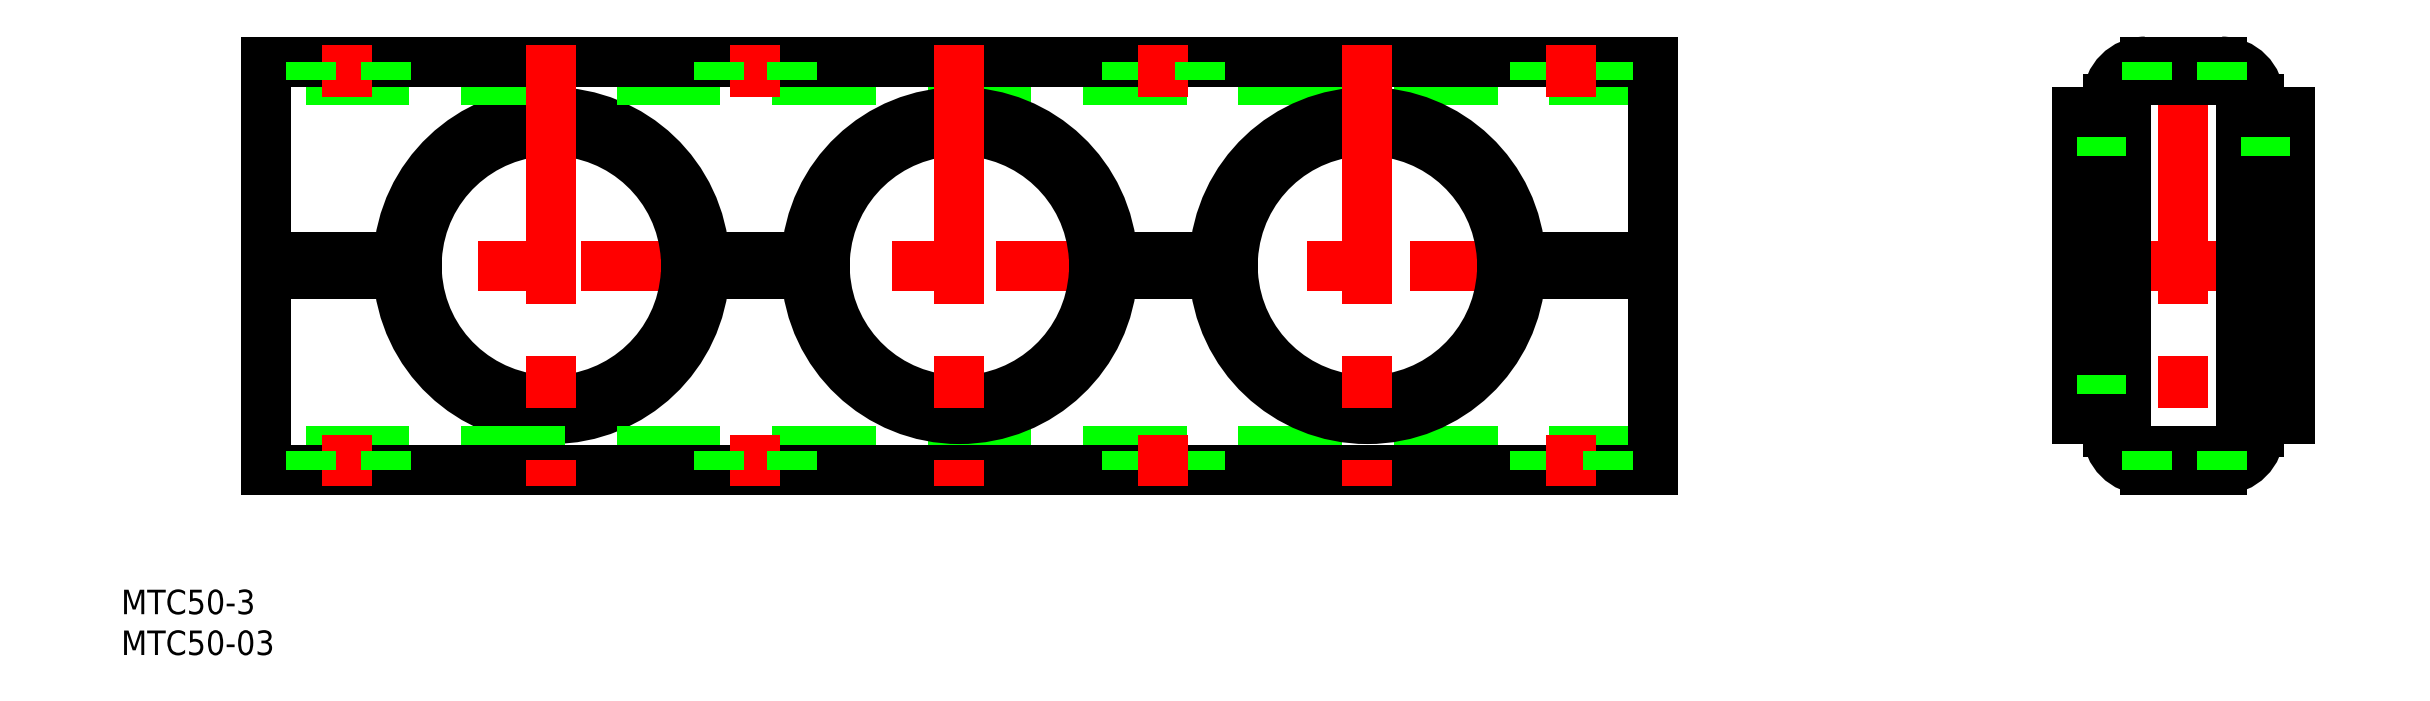
<metadata>
{"format":"dxf","ext":"dxf","renderer":"ezdxf+matplotlib","layout":"modelspace","background":"white","min_lineweight":24,"dpi":150}
</metadata>
<code>
0
SECTION
2
ENTITIES
0
LINE
8
CENTER
10
137
20
0
30
0
11
-37
21
0
31
0
0
ARC
8
0
10
0
20
0
30
0
40
18.8
50
3.049
51
177
0
ARC
8
0
10
0
20
0
30
0
40
18.8
50
183
51
357
0
ARC
8
0
10
0
20
0
30
0
40
16.5
50
3.475
51
176.5
0
ARC
8
0
10
0
20
0
30
0
40
16.5
50
183.5
51
356.5
0
LINE
8
0
10
135
20
22.7
30
0
11
-35
21
22.7
31
0
0
LINE
8
0
10
135
20
-22.7
30
0
11
-35
21
-22.7
31
0
0
LINE
8
0
10
135
20
25
30
0
11
-35
21
25
31
0
0
LINE
8
0
10
135
20
-25
30
0
11
-35
21
-25
31
0
0
LINE
8
CENTER
10
0
20
27
30
0
11
0
21
-27
31
0
0
LINE
8
0
10
-35
20
1
30
0
11
-35
21
25
31
0
0
LINE
8
0
10
-16.47
20
-1
30
0
11
-35
21
-1
31
0
0
LINE
8
0
10
-16.47
20
1
30
0
11
-35
21
1
31
0
0
LINE
8
0
10
-35
20
-25
30
0
11
-35
21
-1
31
0
0
LINE
8
CENTER
10
-25
20
-27
30
0
11
-25
21
-20.7
31
0
0
LINE
8
0
10
-29.5
20
-25
30
0
11
-29.5
21
-22.7
31
0
0
LINE
8
0
10
-20.25
20
-25
30
0
11
-20.25
21
-22.7
31
0
0
LINE
8
CENTER
10
-25
20
20.7
30
0
11
-25
21
27
31
0
0
LINE
8
0
10
-29.5
20
22.7
30
0
11
-29.5
21
25
31
0
0
LINE
8
0
10
-20.25
20
22.7
30
0
11
-20.25
21
25
31
0
0
LINE
8
0
10
135
20
25
30
0
11
135
21
1
31
0
0
LINE
8
0
10
135
20
-1
30
0
11
135
21
-25
31
0
0
LINE
8
CENTER
10
25
20
-20.7
30
0
11
25
21
-27
31
0
0
LINE
8
0
10
20.5
20
-22.7
30
0
11
20.5
21
-25
31
0
0
LINE
8
0
10
29.5
20
-22.7
30
0
11
29.5
21
-25
31
0
0
LINE
8
0
10
135
20
-1
30
0
11
116.5
21
-1
31
0
0
LINE
8
0
10
135
20
1
30
0
11
116.5
21
1
31
0
0
LINE
8
CENTER
10
25
20
27
30
0
11
25
21
20.7
31
0
0
LINE
8
0
10
20.5
20
25
30
0
11
20.5
21
22.7
31
0
0
LINE
8
0
10
29.5
20
25
30
0
11
29.5
21
22.7
31
0
0
LINE
8
CENTER
10
200
20
27
30
0
11
200
21
-27
31
0
0
LINE
8
0
10
213
20
18.8
30
0
11
213
21
1
31
0
0
LINE
8
0
10
209.3
20
20.4
30
0
11
209.3
21
1
31
0
0
LINE
8
0
10
207
20
20.4
30
0
11
207
21
1
31
0
0
LINE
8
0
10
193
20
1
30
0
11
193
21
20.4
31
0
0
LINE
8
0
10
190.7
20
1
30
0
11
190.7
21
20.4
31
0
0
LINE
8
0
10
187
20
1
30
0
11
187
21
18.8
31
0
0
LINE
8
CENTER
10
215
20
0
30
0
11
185
21
0
31
0
0
LINE
8
0
10
213
20
1
30
0
11
207
21
1
31
0
0
LINE
8
0
10
213
20
-1
30
0
11
207
21
-1
31
0
0
LINE
8
0
10
207
20
-16.5
30
0
11
213
21
-16.5
31
0
0
LINE
8
0
10
209.3
20
-18.8
30
0
11
213
21
-18.8
31
0
0
LINE
8
0
10
209.3
20
-1
30
0
11
209.3
21
-20.4
31
0
0
LINE
8
0
10
207
20
-1
30
0
11
207
21
-20.4
31
0
0
LINE
8
0
10
193
20
-20.4
30
0
11
193
21
-1
31
0
0
LINE
8
0
10
190.7
20
-20.4
30
0
11
190.7
21
-1
31
0
0
LINE
8
0
10
187
20
-18.8
30
0
11
187
21
-1
31
0
0
ARC
8
0
10
195.3
20
-20.4
30
0
40
4.6
50
180
51
270
0
ARC
8
0
10
195.3
20
-20.4
30
0
40
2.3
50
180
51
270
0
LINE
8
0
10
187
20
-16.5
30
0
11
193
21
-16.5
31
0
0
LINE
8
0
10
187
20
-18.8
30
0
11
190.7
21
-18.8
31
0
0
ARC
8
0
10
204.7
20
-20.4
30
0
40
4.6
50
270
51
360
0
LINE
8
0
10
195.3
20
-25
30
0
11
204.7
21
-25
31
0
0
LINE
8
0
10
195.3
20
-22.7
30
0
11
204.7
21
-22.7
31
0
0
LINE
8
0
10
195.5
20
-25
30
0
11
195.5
21
-22.7
31
0
0
ARC
8
0
10
204.7
20
-20.4
30
0
40
2.3
50
270
51
360
0
LINE
8
0
10
204.8
20
-25
30
0
11
204.8
21
-22.7
31
0
0
LINE
8
0
10
193
20
1
30
0
11
187
21
1
31
0
0
LINE
8
0
10
193
20
-1
30
0
11
187
21
-1
31
0
0
LINE
8
0
10
213
20
-1
30
0
11
213
21
-18.8
31
0
0
LINE
8
0
10
213
20
16.5
30
0
11
207
21
16.5
31
0
0
LINE
8
0
10
209.3
20
18.8
30
0
11
213
21
18.8
31
0
0
ARC
8
0
10
195.3
20
20.4
30
0
40
4.6
50
90
51
180
0
ARC
8
0
10
195.3
20
20.4
30
0
40
2.3
50
90
51
180
0
LINE
8
0
10
193
20
16.5
30
0
11
187
21
16.5
31
0
0
LINE
8
0
10
187
20
18.8
30
0
11
190.7
21
18.8
31
0
0
ARC
8
0
10
204.7
20
20.4
30
0
40
4.6
50
1.77e-13
51
90
0
ARC
8
0
10
204.7
20
20.4
30
0
40
2.3
50
1.77e-13
51
90
0
LINE
8
0
10
195.3
20
25
30
0
11
204.7
21
25
31
0
0
LINE
8
0
10
195.3
20
22.7
30
0
11
204.7
21
22.7
31
0
0
LINE
8
0
10
195.5
20
22.7
30
0
11
195.5
21
25
31
0
0
LINE
8
0
10
204.8
20
22.7
30
0
11
204.8
21
25
31
0
0
TEXT
8
0
10
-52.72
20
-42.72
30
0
40
3
1
MTC50-3
0
TEXT
8
0
10
-52.72
20
-47.72
30
0
40
3
1
MTC50-03
0
ARC
8
0
10
50
20
0
30
0
40
18.8
50
3.049
51
177
0
ARC
8
0
10
50
20
0
30
0
40
16.5
50
3.475
51
176.5
0
ARC
8
0
10
50
20
0
30
0
40
16.5
50
183.5
51
356.5
0
ARC
8
0
10
50
20
0
30
0
40
18.8
50
183
51
357
0
LINE
8
CENTER
10
50
20
27
30
0
11
50
21
-27
31
0
0
LINE
8
0
10
70.5
20
25
30
0
11
70.5
21
22.7
31
0
0
LINE
8
CENTER
10
75
20
27
30
0
11
75
21
20.7
31
0
0
LINE
8
0
10
79.5
20
25
30
0
11
79.5
21
22.7
31
0
0
LINE
8
0
10
79.5
20
-22.7
30
0
11
79.5
21
-25
31
0
0
LINE
8
0
10
70.5
20
-22.7
30
0
11
70.5
21
-25
31
0
0
LINE
8
CENTER
10
75
20
-20.7
30
0
11
75
21
-27
31
0
0
LINE
8
0
10
33.53
20
1
30
0
11
16.47
21
1
31
0
0
LINE
8
0
10
33.53
20
-1
30
0
11
16.47
21
-1
31
0
0
ARC
8
0
10
100
20
0
30
0
40
18.8
50
183
51
357
0
ARC
8
0
10
100
20
0
30
0
40
16.5
50
183.5
51
356.5
0
ARC
8
0
10
100
20
0
30
0
40
16.5
50
3.475
51
176.5
0
ARC
8
0
10
100
20
0
30
0
40
18.8
50
3.049
51
177
0
LINE
8
CENTER
10
100
20
27
30
0
11
100
21
-27
31
0
0
LINE
8
0
10
120.5
20
-22.7
30
0
11
120.5
21
-25
31
0
0
LINE
8
CENTER
10
125
20
-20.7
30
0
11
125
21
-27
31
0
0
LINE
8
0
10
129.5
20
-22.7
30
0
11
129.5
21
-25
31
0
0
LINE
8
0
10
120.5
20
25
30
0
11
120.5
21
22.7
31
0
0
LINE
8
0
10
129.5
20
25
30
0
11
129.5
21
22.7
31
0
0
LINE
8
CENTER
10
125
20
27
30
0
11
125
21
20.7
31
0
0
LINE
8
0
10
83.53
20
1
30
0
11
66.47
21
1
31
0
0
LINE
8
0
10
83.53
20
-1
30
0
11
66.47
21
-1
31
0
0
ENDSEC
0
EOF

</code>
